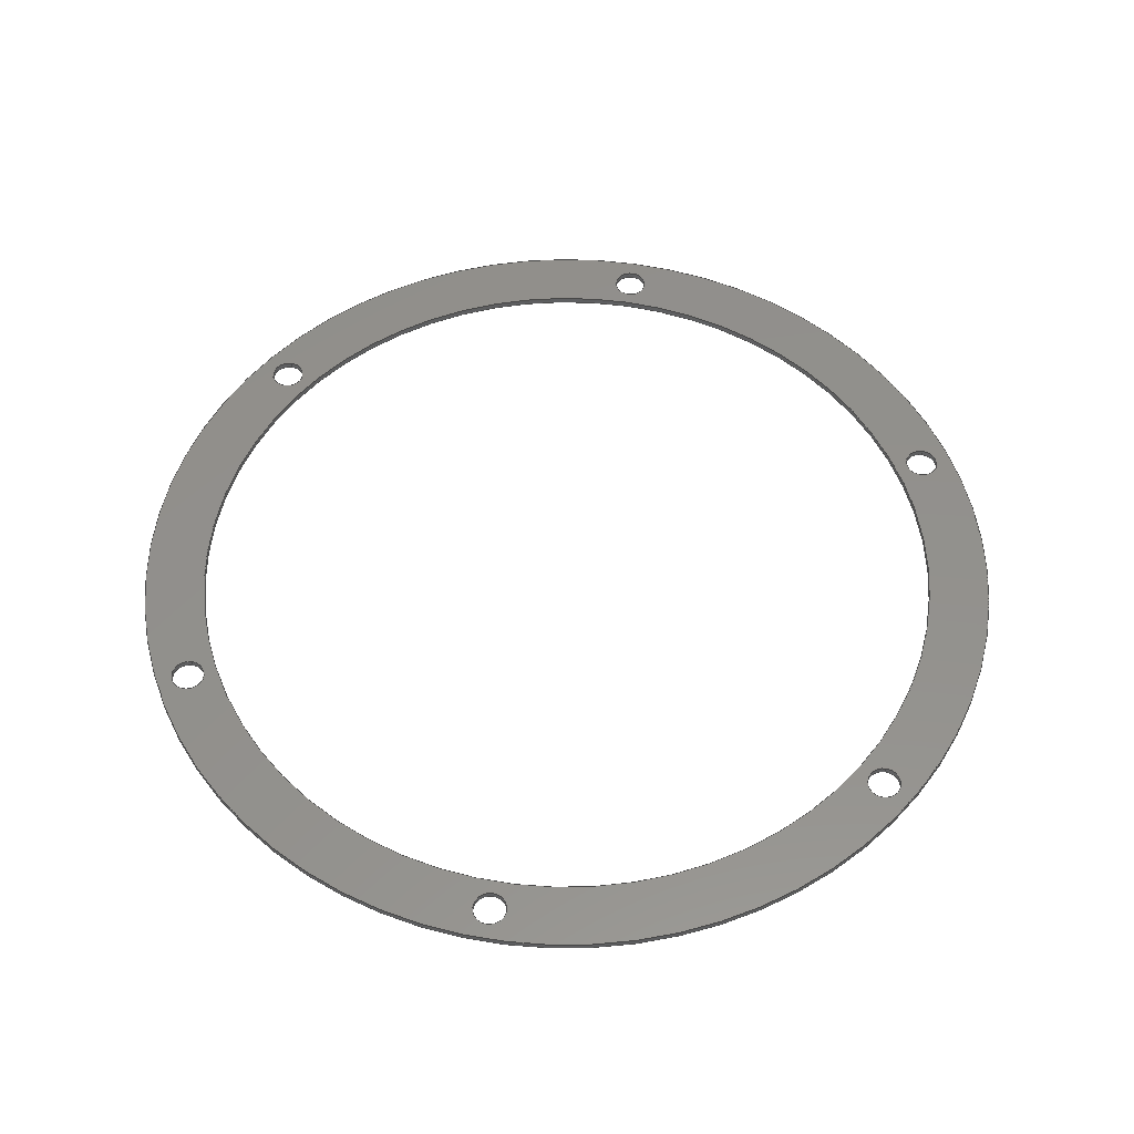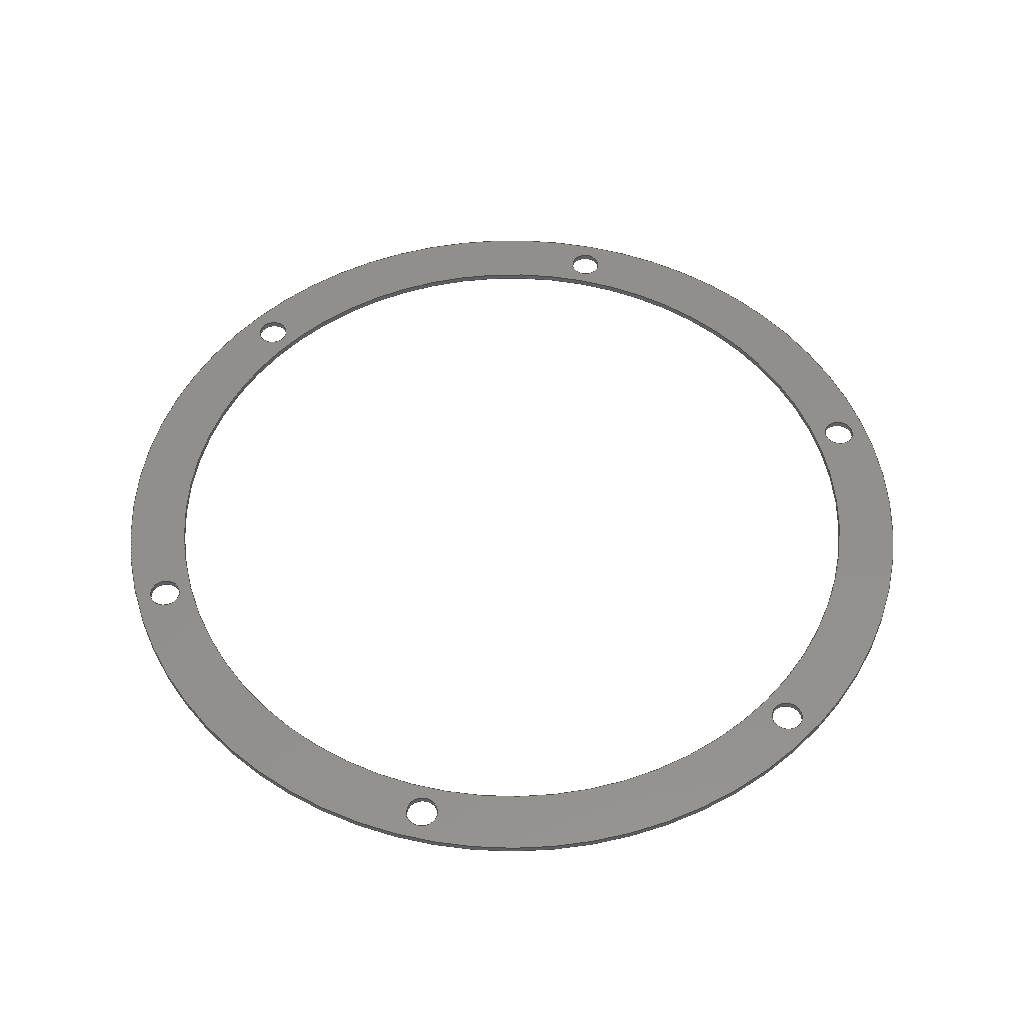
<metadata>
{"format":"step","ext":"step","renderer":"f3d","projection":"perspective","resolution":1024,"background":"white","views":[{"elev":53.9,"azim":100.3,"up":"+Y"},{"elev":52.4,"azim":103.3,"up":"+Y"}]}
</metadata>
<code>
ISO-10303-21;
DATA;
#1=MECHANICAL_DESIGN_GEOMETRIC_PRESENTATION_REPRESENTATION('',(#8),#364);
#2=ITEM_DEFINED_TRANSFORMATION($,$,#212,#239);
#3=(
REPRESENTATION_RELATIONSHIP($,$,#375,#374)
REPRESENTATION_RELATIONSHIP_WITH_TRANSFORMATION(#2)
SHAPE_REPRESENTATION_RELATIONSHIP()
);
#4=CONTEXT_DEPENDENT_SHAPE_REPRESENTATION(#3,#373);
#5=NEXT_ASSEMBLY_USAGE_OCCURRENCE('tpu-gaskets:1','tpu-gaskets:1',
'tpu-gaskets:1',#377,#378,'tpu-gaskets:1');
#6=SHAPE_REPRESENTATION_RELATIONSHIP('SRR','None',#375,#7);
#7=ADVANCED_BREP_SHAPE_REPRESENTATION('',(#9),#363);
#8=STYLED_ITEM('',(#390),#9);
#9=MANIFOLD_SOLID_BREP('gasket-speaker',#198);
#10=LINE('',#328,#18);
#11=LINE('',#332,#19);
#12=LINE('',#336,#20);
#13=LINE('',#340,#21);
#14=LINE('',#344,#22);
#15=LINE('',#348,#23);
#16=LINE('',#352,#24);
#17=LINE('',#356,#25);
#18=VECTOR('',#266,1.7);
#19=VECTOR('',#271,1.7);
#20=VECTOR('',#276,1.7);
#21=VECTOR('',#281,39);
#22=VECTOR('',#286,1.7);
#23=VECTOR('',#291,1.7);
#24=VECTOR('',#296,1.7);
#25=VECTOR('',#301,45.25);
#26=CYLINDRICAL_SURFACE('',#222,1.7);
#27=CYLINDRICAL_SURFACE('',#224,1.7);
#28=CYLINDRICAL_SURFACE('',#226,1.7);
#29=CYLINDRICAL_SURFACE('',#228,39);
#30=CYLINDRICAL_SURFACE('',#230,1.7);
#31=CYLINDRICAL_SURFACE('',#232,1.7);
#32=CYLINDRICAL_SURFACE('',#234,1.7);
#33=CYLINDRICAL_SURFACE('',#236,45.25);
#34=FACE_BOUND('',#59,.T.);
#35=FACE_BOUND('',#60,.T.);
#36=FACE_BOUND('',#61,.T.);
#37=FACE_BOUND('',#62,.T.);
#38=FACE_BOUND('',#63,.T.);
#39=FACE_BOUND('',#64,.T.);
#40=FACE_BOUND('',#65,.T.);
#41=FACE_BOUND('',#75,.T.);
#42=FACE_BOUND('',#76,.T.);
#43=FACE_BOUND('',#77,.T.);
#44=FACE_BOUND('',#78,.T.);
#45=FACE_BOUND('',#79,.T.);
#46=FACE_BOUND('',#80,.T.);
#47=FACE_BOUND('',#81,.T.);
#48=FACE_OUTER_BOUND('',#58,.T.);
#49=FACE_OUTER_BOUND('',#66,.T.);
#50=FACE_OUTER_BOUND('',#67,.T.);
#51=FACE_OUTER_BOUND('',#68,.T.);
#52=FACE_OUTER_BOUND('',#69,.T.);
#53=FACE_OUTER_BOUND('',#70,.T.);
#54=FACE_OUTER_BOUND('',#71,.T.);
#55=FACE_OUTER_BOUND('',#72,.T.);
#56=FACE_OUTER_BOUND('',#73,.T.);
#57=FACE_OUTER_BOUND('',#74,.T.);
#58=EDGE_LOOP('',(#138));
#59=EDGE_LOOP('',(#139));
#60=EDGE_LOOP('',(#140));
#61=EDGE_LOOP('',(#141));
#62=EDGE_LOOP('',(#142));
#63=EDGE_LOOP('',(#143));
#64=EDGE_LOOP('',(#144));
#65=EDGE_LOOP('',(#145));
#66=EDGE_LOOP('',(#146,#147,#148,#149));
#67=EDGE_LOOP('',(#150,#151,#152,#153));
#68=EDGE_LOOP('',(#154,#155,#156,#157));
#69=EDGE_LOOP('',(#158,#159,#160,#161));
#70=EDGE_LOOP('',(#162,#163,#164,#165));
#71=EDGE_LOOP('',(#166,#167,#168,#169));
#72=EDGE_LOOP('',(#170,#171,#172,#173));
#73=EDGE_LOOP('',(#174,#175,#176,#177));
#74=EDGE_LOOP('',(#178));
#75=EDGE_LOOP('',(#179));
#76=EDGE_LOOP('',(#180));
#77=EDGE_LOOP('',(#181));
#78=EDGE_LOOP('',(#182));
#79=EDGE_LOOP('',(#183));
#80=EDGE_LOOP('',(#184));
#81=EDGE_LOOP('',(#185));
#82=CIRCLE('',#214,45.25);
#83=CIRCLE('',#215,1.7);
#84=CIRCLE('',#216,1.7);
#85=CIRCLE('',#217,1.7);
#86=CIRCLE('',#218,39);
#87=CIRCLE('',#219,1.7);
#88=CIRCLE('',#220,1.7);
#89=CIRCLE('',#221,1.7);
#90=CIRCLE('',#223,1.7);
#91=CIRCLE('',#225,1.7);
#92=CIRCLE('',#227,1.7);
#93=CIRCLE('',#229,39);
#94=CIRCLE('',#231,1.7);
#95=CIRCLE('',#233,1.7);
#96=CIRCLE('',#235,1.7);
#97=CIRCLE('',#237,45.25);
#98=VERTEX_POINT('',#309);
#99=VERTEX_POINT('',#311);
#100=VERTEX_POINT('',#313);
#101=VERTEX_POINT('',#315);
#102=VERTEX_POINT('',#317);
#103=VERTEX_POINT('',#319);
#104=VERTEX_POINT('',#321);
#105=VERTEX_POINT('',#323);
#106=VERTEX_POINT('',#326);
#107=VERTEX_POINT('',#330);
#108=VERTEX_POINT('',#334);
#109=VERTEX_POINT('',#338);
#110=VERTEX_POINT('',#342);
#111=VERTEX_POINT('',#346);
#112=VERTEX_POINT('',#350);
#113=VERTEX_POINT('',#354);
#114=EDGE_CURVE('',#98,#98,#82,.T.);
#115=EDGE_CURVE('',#99,#99,#83,.T.);
#116=EDGE_CURVE('',#100,#100,#84,.T.);
#117=EDGE_CURVE('',#101,#101,#85,.T.);
#118=EDGE_CURVE('',#102,#102,#86,.T.);
#119=EDGE_CURVE('',#103,#103,#87,.T.);
#120=EDGE_CURVE('',#104,#104,#88,.T.);
#121=EDGE_CURVE('',#105,#105,#89,.T.);
#122=EDGE_CURVE('',#106,#106,#90,.T.);
#123=EDGE_CURVE('',#106,#105,#10,.T.);
#124=EDGE_CURVE('',#107,#107,#91,.T.);
#125=EDGE_CURVE('',#107,#104,#11,.T.);
#126=EDGE_CURVE('',#108,#108,#92,.T.);
#127=EDGE_CURVE('',#108,#103,#12,.T.);
#128=EDGE_CURVE('',#109,#109,#93,.T.);
#129=EDGE_CURVE('',#109,#102,#13,.T.);
#130=EDGE_CURVE('',#110,#110,#94,.T.);
#131=EDGE_CURVE('',#110,#101,#14,.T.);
#132=EDGE_CURVE('',#111,#111,#95,.T.);
#133=EDGE_CURVE('',#111,#100,#15,.T.);
#134=EDGE_CURVE('',#112,#112,#96,.T.);
#135=EDGE_CURVE('',#112,#99,#16,.T.);
#136=EDGE_CURVE('',#113,#113,#97,.T.);
#137=EDGE_CURVE('',#113,#98,#17,.T.);
#138=ORIENTED_EDGE('',*,*,#114,.T.);
#139=ORIENTED_EDGE('',*,*,#115,.T.);
#140=ORIENTED_EDGE('',*,*,#116,.T.);
#141=ORIENTED_EDGE('',*,*,#117,.T.);
#142=ORIENTED_EDGE('',*,*,#118,.T.);
#143=ORIENTED_EDGE('',*,*,#119,.T.);
#144=ORIENTED_EDGE('',*,*,#120,.T.);
#145=ORIENTED_EDGE('',*,*,#121,.T.);
#146=ORIENTED_EDGE('',*,*,#122,.F.);
#147=ORIENTED_EDGE('',*,*,#123,.T.);
#148=ORIENTED_EDGE('',*,*,#121,.F.);
#149=ORIENTED_EDGE('',*,*,#123,.F.);
#150=ORIENTED_EDGE('',*,*,#124,.F.);
#151=ORIENTED_EDGE('',*,*,#125,.T.);
#152=ORIENTED_EDGE('',*,*,#120,.F.);
#153=ORIENTED_EDGE('',*,*,#125,.F.);
#154=ORIENTED_EDGE('',*,*,#126,.F.);
#155=ORIENTED_EDGE('',*,*,#127,.T.);
#156=ORIENTED_EDGE('',*,*,#119,.F.);
#157=ORIENTED_EDGE('',*,*,#127,.F.);
#158=ORIENTED_EDGE('',*,*,#128,.F.);
#159=ORIENTED_EDGE('',*,*,#129,.T.);
#160=ORIENTED_EDGE('',*,*,#118,.F.);
#161=ORIENTED_EDGE('',*,*,#129,.F.);
#162=ORIENTED_EDGE('',*,*,#130,.F.);
#163=ORIENTED_EDGE('',*,*,#131,.T.);
#164=ORIENTED_EDGE('',*,*,#117,.F.);
#165=ORIENTED_EDGE('',*,*,#131,.F.);
#166=ORIENTED_EDGE('',*,*,#132,.F.);
#167=ORIENTED_EDGE('',*,*,#133,.T.);
#168=ORIENTED_EDGE('',*,*,#116,.F.);
#169=ORIENTED_EDGE('',*,*,#133,.F.);
#170=ORIENTED_EDGE('',*,*,#134,.F.);
#171=ORIENTED_EDGE('',*,*,#135,.T.);
#172=ORIENTED_EDGE('',*,*,#115,.F.);
#173=ORIENTED_EDGE('',*,*,#135,.F.);
#174=ORIENTED_EDGE('',*,*,#136,.F.);
#175=ORIENTED_EDGE('',*,*,#137,.T.);
#176=ORIENTED_EDGE('',*,*,#114,.F.);
#177=ORIENTED_EDGE('',*,*,#137,.F.);
#178=ORIENTED_EDGE('',*,*,#136,.T.);
#179=ORIENTED_EDGE('',*,*,#134,.T.);
#180=ORIENTED_EDGE('',*,*,#132,.T.);
#181=ORIENTED_EDGE('',*,*,#130,.T.);
#182=ORIENTED_EDGE('',*,*,#128,.T.);
#183=ORIENTED_EDGE('',*,*,#126,.T.);
#184=ORIENTED_EDGE('',*,*,#124,.T.);
#185=ORIENTED_EDGE('',*,*,#122,.T.);
#186=PLANE('',#213);
#187=PLANE('',#238);
#188=ADVANCED_FACE('',(#48,#34,#35,#36,#37,#38,#39,#40),#186,.F.);
#189=ADVANCED_FACE('',(#49),#26,.F.);
#190=ADVANCED_FACE('',(#50),#27,.F.);
#191=ADVANCED_FACE('',(#51),#28,.F.);
#192=ADVANCED_FACE('',(#52),#29,.F.);
#193=ADVANCED_FACE('',(#53),#30,.F.);
#194=ADVANCED_FACE('',(#54),#31,.F.);
#195=ADVANCED_FACE('',(#55),#32,.F.);
#196=ADVANCED_FACE('',(#56),#33,.T.);
#197=ADVANCED_FACE('',(#57,#41,#42,#43,#44,#45,#46,#47),#187,.T.);
#198=CLOSED_SHELL('',(#188,#189,#190,#191,#192,#193,#194,#195,#196,#197));
#199=DERIVED_UNIT_ELEMENT(#201,1);
#200=DERIVED_UNIT_ELEMENT(#366,-3);
#201=(
MASS_UNIT()
NAMED_UNIT(*)
SI_UNIT(.KILO.,.GRAM.)
);
#202=DERIVED_UNIT((#199,#200));
#203=MEASURE_REPRESENTATION_ITEM('density measure',
POSITIVE_RATIO_MEASURE(7850),#202);
#204=PROPERTY_DEFINITION_REPRESENTATION(#209,#206);
#205=PROPERTY_DEFINITION_REPRESENTATION(#210,#207);
#206=REPRESENTATION('material name',(#208),#363);
#207=REPRESENTATION('density',(#203),#363);
#208=DESCRIPTIVE_REPRESENTATION_ITEM('Steel','Steel');
#209=PROPERTY_DEFINITION('material property','material name',#378);
#210=PROPERTY_DEFINITION('material property','density of part',#378);
#211=AXIS2_PLACEMENT_3D('placement',#306,#240,#241);
#212=AXIS2_PLACEMENT_3D('placement',#307,#242,#243);
#213=AXIS2_PLACEMENT_3D('',#308,#244,#245);
#214=AXIS2_PLACEMENT_3D('',#310,#246,#247);
#215=AXIS2_PLACEMENT_3D('',#312,#248,#249);
#216=AXIS2_PLACEMENT_3D('',#314,#250,#251);
#217=AXIS2_PLACEMENT_3D('',#316,#252,#253);
#218=AXIS2_PLACEMENT_3D('',#318,#254,#255);
#219=AXIS2_PLACEMENT_3D('',#320,#256,#257);
#220=AXIS2_PLACEMENT_3D('',#322,#258,#259);
#221=AXIS2_PLACEMENT_3D('',#324,#260,#261);
#222=AXIS2_PLACEMENT_3D('',#325,#262,#263);
#223=AXIS2_PLACEMENT_3D('',#327,#264,#265);
#224=AXIS2_PLACEMENT_3D('',#329,#267,#268);
#225=AXIS2_PLACEMENT_3D('',#331,#269,#270);
#226=AXIS2_PLACEMENT_3D('',#333,#272,#273);
#227=AXIS2_PLACEMENT_3D('',#335,#274,#275);
#228=AXIS2_PLACEMENT_3D('',#337,#277,#278);
#229=AXIS2_PLACEMENT_3D('',#339,#279,#280);
#230=AXIS2_PLACEMENT_3D('',#341,#282,#283);
#231=AXIS2_PLACEMENT_3D('',#343,#284,#285);
#232=AXIS2_PLACEMENT_3D('',#345,#287,#288);
#233=AXIS2_PLACEMENT_3D('',#347,#289,#290);
#234=AXIS2_PLACEMENT_3D('',#349,#292,#293);
#235=AXIS2_PLACEMENT_3D('',#351,#294,#295);
#236=AXIS2_PLACEMENT_3D('',#353,#297,#298);
#237=AXIS2_PLACEMENT_3D('',#355,#299,#300);
#238=AXIS2_PLACEMENT_3D('',#357,#302,#303);
#239=AXIS2_PLACEMENT_3D('',#358,#304,#305);
#240=DIRECTION('axis',(0,0,1));
#241=DIRECTION('refdir',(1,0,0));
#242=DIRECTION('axis',(0,0,1));
#243=DIRECTION('refdir',(1,0,0));
#244=DIRECTION('center_axis',(0,-1,0));
#245=DIRECTION('ref_axis',(1,0,0));
#246=DIRECTION('center_axis',(0,1,0));
#247=DIRECTION('ref_axis',(1,0,0));
#248=DIRECTION('center_axis',(0,-1,0));
#249=DIRECTION('ref_axis',(1,0,0));
#250=DIRECTION('center_axis',(0,-1,0));
#251=DIRECTION('ref_axis',(1,0,0));
#252=DIRECTION('center_axis',(0,-1,0));
#253=DIRECTION('ref_axis',(1,0,0));
#254=DIRECTION('center_axis',(0,-1,0));
#255=DIRECTION('ref_axis',(1,0,0));
#256=DIRECTION('center_axis',(0,-1,0));
#257=DIRECTION('ref_axis',(1,0,0));
#258=DIRECTION('center_axis',(0,-1,0));
#259=DIRECTION('ref_axis',(1,0,0));
#260=DIRECTION('center_axis',(0,-1,0));
#261=DIRECTION('ref_axis',(1,0,0));
#262=DIRECTION('center_axis',(0,-1,0));
#263=DIRECTION('ref_axis',(1,0,0));
#264=DIRECTION('center_axis',(0,1,0));
#265=DIRECTION('ref_axis',(1,0,0));
#266=DIRECTION('',(0,1,0));
#267=DIRECTION('center_axis',(0,-1,0));
#268=DIRECTION('ref_axis',(1,0,0));
#269=DIRECTION('center_axis',(0,1,0));
#270=DIRECTION('ref_axis',(1,0,0));
#271=DIRECTION('',(0,1,0));
#272=DIRECTION('center_axis',(0,-1,0));
#273=DIRECTION('ref_axis',(1,0,0));
#274=DIRECTION('center_axis',(0,1,0));
#275=DIRECTION('ref_axis',(1,0,0));
#276=DIRECTION('',(0,1,0));
#277=DIRECTION('center_axis',(0,-1,0));
#278=DIRECTION('ref_axis',(1,0,0));
#279=DIRECTION('center_axis',(0,1,0));
#280=DIRECTION('ref_axis',(1,0,0));
#281=DIRECTION('',(0,1,0));
#282=DIRECTION('center_axis',(0,-1,0));
#283=DIRECTION('ref_axis',(1,0,0));
#284=DIRECTION('center_axis',(0,1,0));
#285=DIRECTION('ref_axis',(1,0,0));
#286=DIRECTION('',(0,1,0));
#287=DIRECTION('center_axis',(0,-1,0));
#288=DIRECTION('ref_axis',(1,0,0));
#289=DIRECTION('center_axis',(0,1,0));
#290=DIRECTION('ref_axis',(1,0,0));
#291=DIRECTION('',(0,1,0));
#292=DIRECTION('center_axis',(0,-1,0));
#293=DIRECTION('ref_axis',(1,0,0));
#294=DIRECTION('center_axis',(0,1,0));
#295=DIRECTION('ref_axis',(1,0,0));
#296=DIRECTION('',(0,1,0));
#297=DIRECTION('center_axis',(0,-1,0));
#298=DIRECTION('ref_axis',(1,0,0));
#299=DIRECTION('center_axis',(0,-1,0));
#300=DIRECTION('ref_axis',(1,0,0));
#301=DIRECTION('',(0,1,0));
#302=DIRECTION('center_axis',(0,-1,0));
#303=DIRECTION('ref_axis',(1,0,0));
#304=DIRECTION('',(0,0,1));
#305=DIRECTION('',(1,0,0));
#306=CARTESIAN_POINT('',(0,0,0));
#307=CARTESIAN_POINT('',(0,0,0));
#308=CARTESIAN_POINT('Origin',(73.5,7.05,48));
#309=CARTESIAN_POINT('',(28.25,7.05,48));
#310=CARTESIAN_POINT('Origin',(73.5,7.05,48));
#311=CARTESIAN_POINT('',(50.8,7.05,84.37));
#312=CARTESIAN_POINT('Origin',(52.5,7.05,84.37));
#313=CARTESIAN_POINT('',(92.8,7.05,84.37));
#314=CARTESIAN_POINT('Origin',(94.5,7.05,84.37));
#315=CARTESIAN_POINT('',(29.8,7.05,48));
#316=CARTESIAN_POINT('Origin',(31.5,7.05,48));
#317=CARTESIAN_POINT('',(34.5,7.05,48));
#318=CARTESIAN_POINT('Origin',(73.5,7.05,48));
#319=CARTESIAN_POINT('',(92.8,7.05,11.63));
#320=CARTESIAN_POINT('Origin',(94.5,7.05,11.63));
#321=CARTESIAN_POINT('',(113.8,7.05,48));
#322=CARTESIAN_POINT('Origin',(115.5,7.05,48));
#323=CARTESIAN_POINT('',(50.8,7.05,11.63));
#324=CARTESIAN_POINT('Origin',(52.5,7.05,11.63));
#325=CARTESIAN_POINT('Origin',(52.5,6.75,11.63));
#326=CARTESIAN_POINT('',(50.8,6.45,11.63));
#327=CARTESIAN_POINT('Origin',(52.5,6.45,11.63));
#328=CARTESIAN_POINT('',(50.8,6.75,11.63));
#329=CARTESIAN_POINT('Origin',(115.5,6.75,48));
#330=CARTESIAN_POINT('',(113.8,6.45,48));
#331=CARTESIAN_POINT('Origin',(115.5,6.45,48));
#332=CARTESIAN_POINT('',(113.8,6.75,48));
#333=CARTESIAN_POINT('Origin',(94.5,6.75,11.63));
#334=CARTESIAN_POINT('',(92.8,6.45,11.63));
#335=CARTESIAN_POINT('Origin',(94.5,6.45,11.63));
#336=CARTESIAN_POINT('',(92.8,6.75,11.63));
#337=CARTESIAN_POINT('Origin',(73.5,6.75,48));
#338=CARTESIAN_POINT('',(34.5,6.45,48));
#339=CARTESIAN_POINT('Origin',(73.5,6.45,48));
#340=CARTESIAN_POINT('',(34.5,6.75,48));
#341=CARTESIAN_POINT('Origin',(31.5,6.75,48));
#342=CARTESIAN_POINT('',(29.8,6.45,48));
#343=CARTESIAN_POINT('Origin',(31.5,6.45,48));
#344=CARTESIAN_POINT('',(29.8,6.75,48));
#345=CARTESIAN_POINT('Origin',(94.5,6.75,84.37));
#346=CARTESIAN_POINT('',(92.8,6.45,84.37));
#347=CARTESIAN_POINT('Origin',(94.5,6.45,84.37));
#348=CARTESIAN_POINT('',(92.8,6.75,84.37));
#349=CARTESIAN_POINT('Origin',(52.5,6.75,84.37));
#350=CARTESIAN_POINT('',(50.8,6.45,84.37));
#351=CARTESIAN_POINT('Origin',(52.5,6.45,84.37));
#352=CARTESIAN_POINT('',(50.8,6.75,84.37));
#353=CARTESIAN_POINT('Origin',(73.5,6.75,48));
#354=CARTESIAN_POINT('',(28.25,6.45,48));
#355=CARTESIAN_POINT('Origin',(73.5,6.45,48));
#356=CARTESIAN_POINT('',(28.25,6.75,48));
#357=CARTESIAN_POINT('Origin',(73.5,6.45,48));
#358=CARTESIAN_POINT('',(0,0,0));
#359=UNCERTAINTY_MEASURE_WITH_UNIT(LENGTH_MEASURE(0.01),#365,
'DISTANCE_ACCURACY_VALUE',
'Maximum model space distance between geometric entities at asserted c
onnectivities');
#360=UNCERTAINTY_MEASURE_WITH_UNIT(LENGTH_MEASURE(0.01),#365,
'DISTANCE_ACCURACY_VALUE',
'Maximum model space distance between geometric entities at asserted c
onnectivities');
#361=UNCERTAINTY_MEASURE_WITH_UNIT(LENGTH_MEASURE(0.01),#365,
'DISTANCE_ACCURACY_VALUE',
'Maximum model space distance between geometric entities at asserted c
onnectivities');
#362=(
GEOMETRIC_REPRESENTATION_CONTEXT(3)
GLOBAL_UNCERTAINTY_ASSIGNED_CONTEXT((#359))
GLOBAL_UNIT_ASSIGNED_CONTEXT((#365,#367,#368))
REPRESENTATION_CONTEXT('','3D')
);
#363=(
GEOMETRIC_REPRESENTATION_CONTEXT(3)
GLOBAL_UNCERTAINTY_ASSIGNED_CONTEXT((#360))
GLOBAL_UNIT_ASSIGNED_CONTEXT((#365,#367,#368))
REPRESENTATION_CONTEXT('','3D')
);
#364=(
GEOMETRIC_REPRESENTATION_CONTEXT(3)
GLOBAL_UNCERTAINTY_ASSIGNED_CONTEXT((#361))
GLOBAL_UNIT_ASSIGNED_CONTEXT((#365,#367,#368))
REPRESENTATION_CONTEXT('','3D')
);
#365=(
LENGTH_UNIT()
NAMED_UNIT(*)
SI_UNIT(.MILLI.,.METRE.)
);
#366=(
LENGTH_UNIT()
NAMED_UNIT(*)
SI_UNIT($,.METRE.)
);
#367=(
NAMED_UNIT(*)
PLANE_ANGLE_UNIT()
SI_UNIT($,.RADIAN.)
);
#368=(
NAMED_UNIT(*)
SI_UNIT($,.STERADIAN.)
SOLID_ANGLE_UNIT()
);
#369=SHAPE_DEFINITION_REPRESENTATION(#371,#374);
#370=SHAPE_DEFINITION_REPRESENTATION(#372,#375);
#371=PRODUCT_DEFINITION_SHAPE('',$,#377);
#372=PRODUCT_DEFINITION_SHAPE('',$,#378);
#373=PRODUCT_DEFINITION_SHAPE($,$,#5);
#374=SHAPE_REPRESENTATION('',(#211,#239),#362);
#375=SHAPE_REPRESENTATION('',(#212),#363);
#376=PRODUCT_DEFINITION_CONTEXT('part definition',#384,'design');
#377=PRODUCT_DEFINITION('sub-components','sub-components v29',#379,#376);
#378=PRODUCT_DEFINITION('tpu-gaskets','tpu-gaskets',#380,#376);
#379=PRODUCT_DEFINITION_FORMATION('',$,#386);
#380=PRODUCT_DEFINITION_FORMATION('',$,#387);
#381=PRODUCT_RELATED_PRODUCT_CATEGORY('sub-components v29',
'sub-components v29',(#386));
#382=PRODUCT_RELATED_PRODUCT_CATEGORY('tpu-gaskets','tpu-gaskets',(#387));
#383=APPLICATION_PROTOCOL_DEFINITION('international standard',
'automotive_design',2009,#384);
#384=APPLICATION_CONTEXT(
'Core Data for Automotive Mechanical Design Process');
#385=PRODUCT_CONTEXT('part definition',#384,'mechanical');
#386=PRODUCT('sub-components','sub-components v29',$,(#385));
#387=PRODUCT('tpu-gaskets','tpu-gaskets',$,(#385));
#388=PRESENTATION_STYLE_ASSIGNMENT((#391));
#389=PRESENTATION_STYLE_ASSIGNMENT((#392));
#390=PRESENTATION_STYLE_ASSIGNMENT((#393));
#391=SURFACE_STYLE_USAGE(.BOTH.,#394);
#392=SURFACE_STYLE_USAGE(.BOTH.,#395);
#393=SURFACE_STYLE_USAGE(.BOTH.,#396);
#394=SURFACE_SIDE_STYLE('',(#397));
#395=SURFACE_SIDE_STYLE('',(#398));
#396=SURFACE_SIDE_STYLE('',(#399));
#397=SURFACE_STYLE_FILL_AREA(#400);
#398=SURFACE_STYLE_FILL_AREA(#401);
#399=SURFACE_STYLE_FILL_AREA(#402);
#400=FILL_AREA_STYLE('Opaque(28,28,28)',(#403));
#401=FILL_AREA_STYLE('Acrylic (Clear)',(#404));
#402=FILL_AREA_STYLE('Plastic - Texture - Random',(#405));
#403=FILL_AREA_STYLE_COLOUR('Opaque(28,28,28)',#406);
#404=FILL_AREA_STYLE_COLOUR('Acrylic (Clear)',#407);
#405=FILL_AREA_STYLE_COLOUR('Plastic - Texture - Random',#408);
#406=COLOUR_RGB('Opaque(28,28,28)',0.1098,0.1098,
0.1098);
#407=COLOUR_RGB('Acrylic (Clear)',0.9647,0.9647,0.9529);
#408=COLOUR_RGB('Plastic - Texture - Random',0.251,0.6902,
0.9608);
ENDSEC;
END-ISO-10303-21;

</code>
